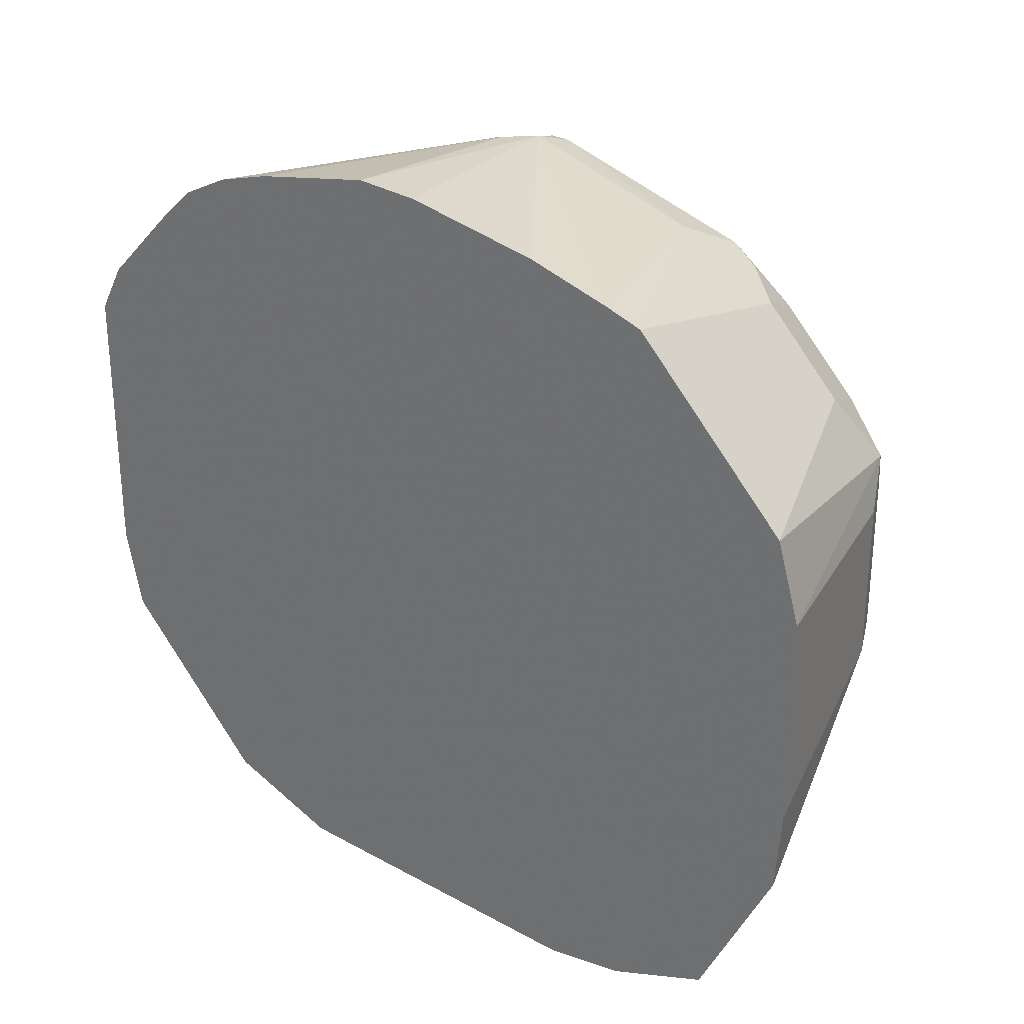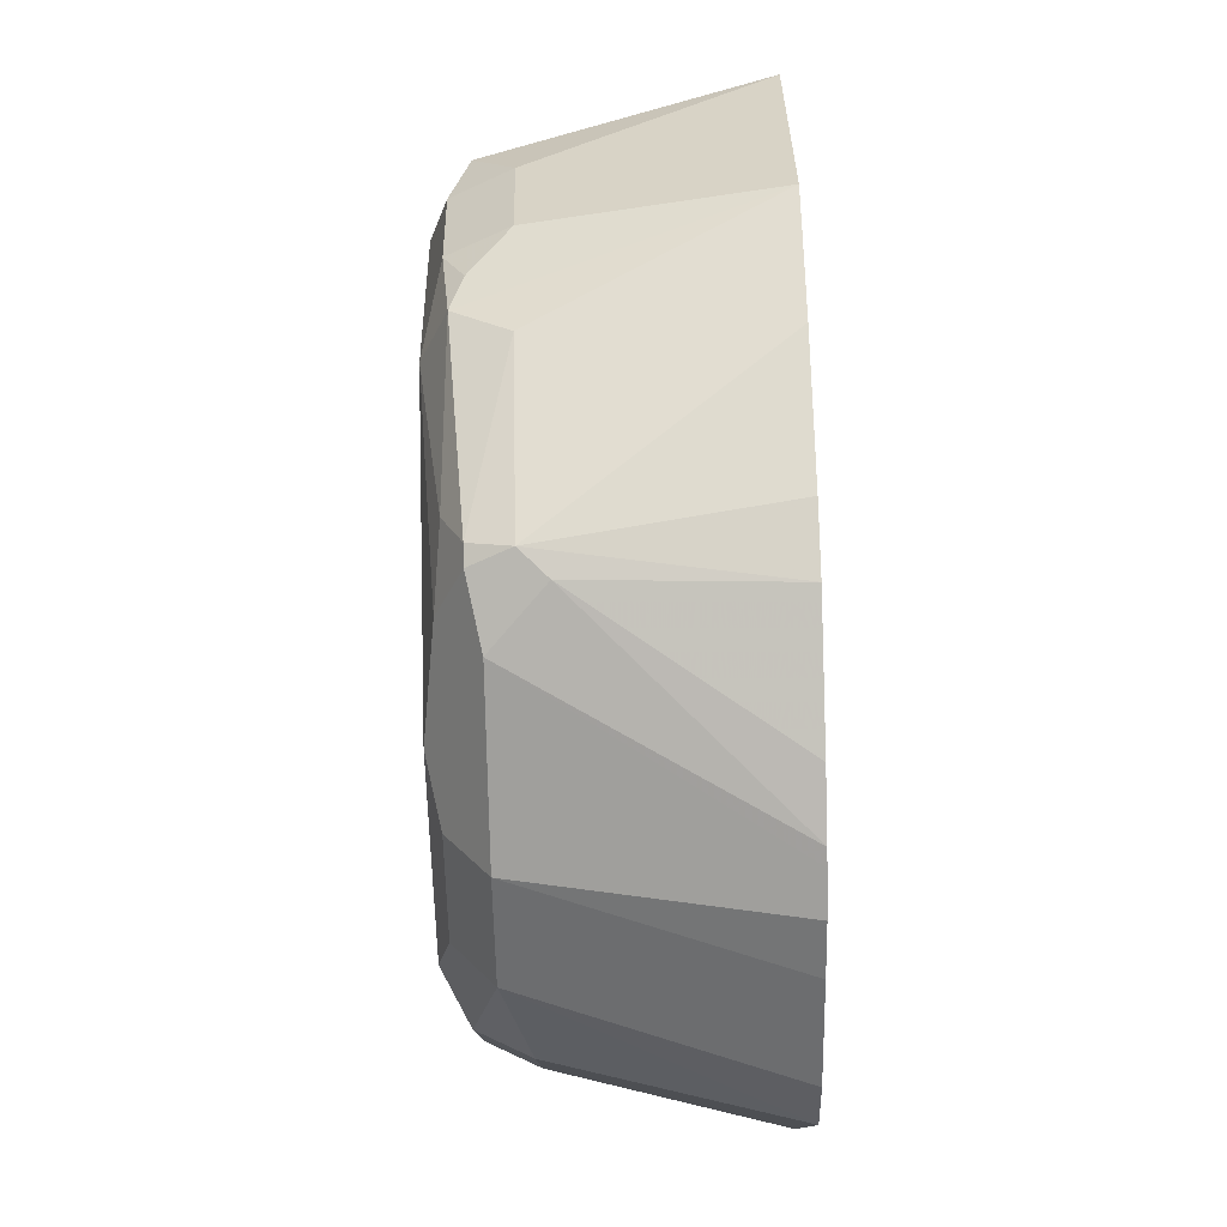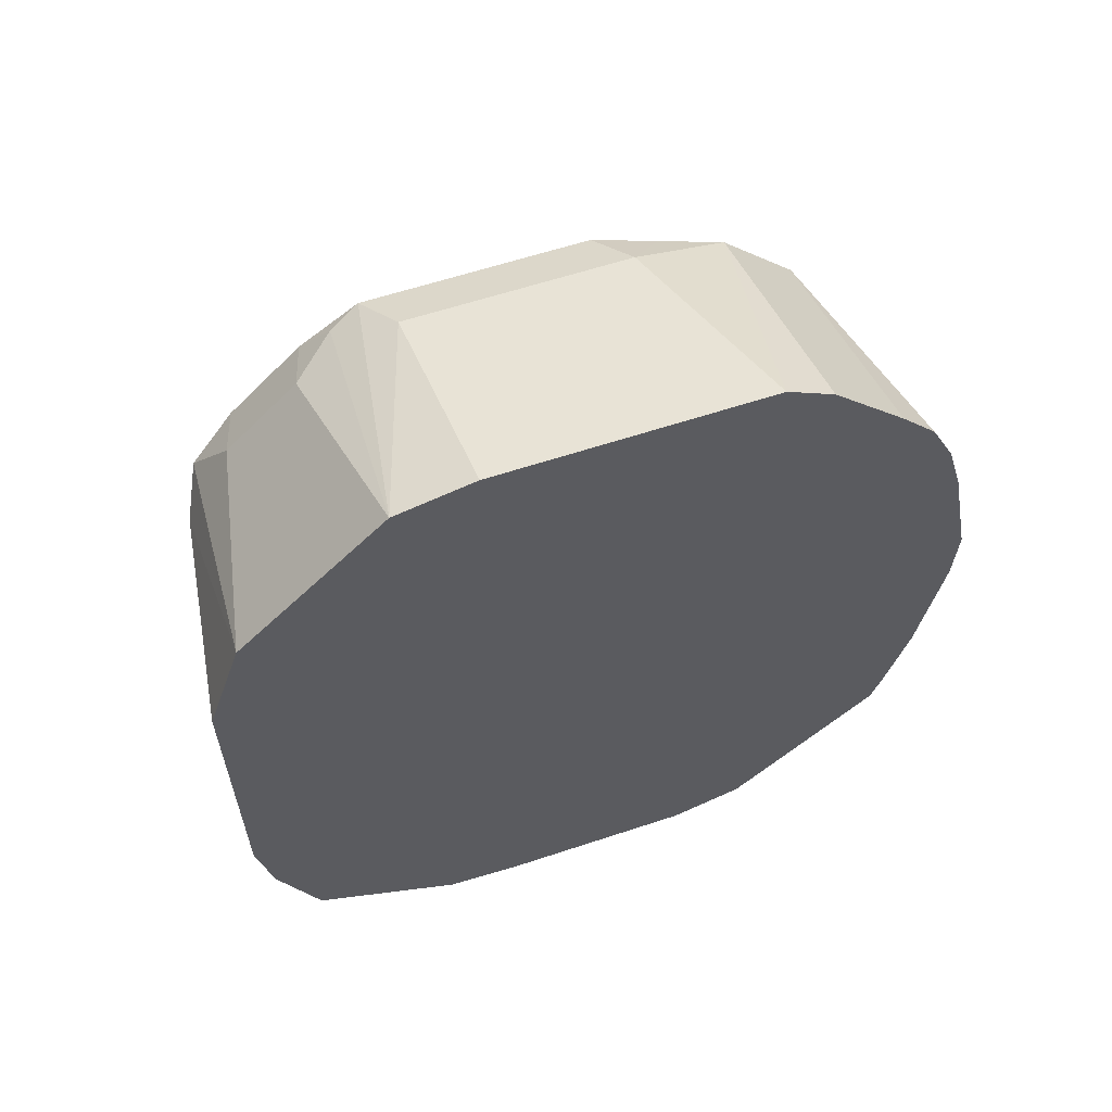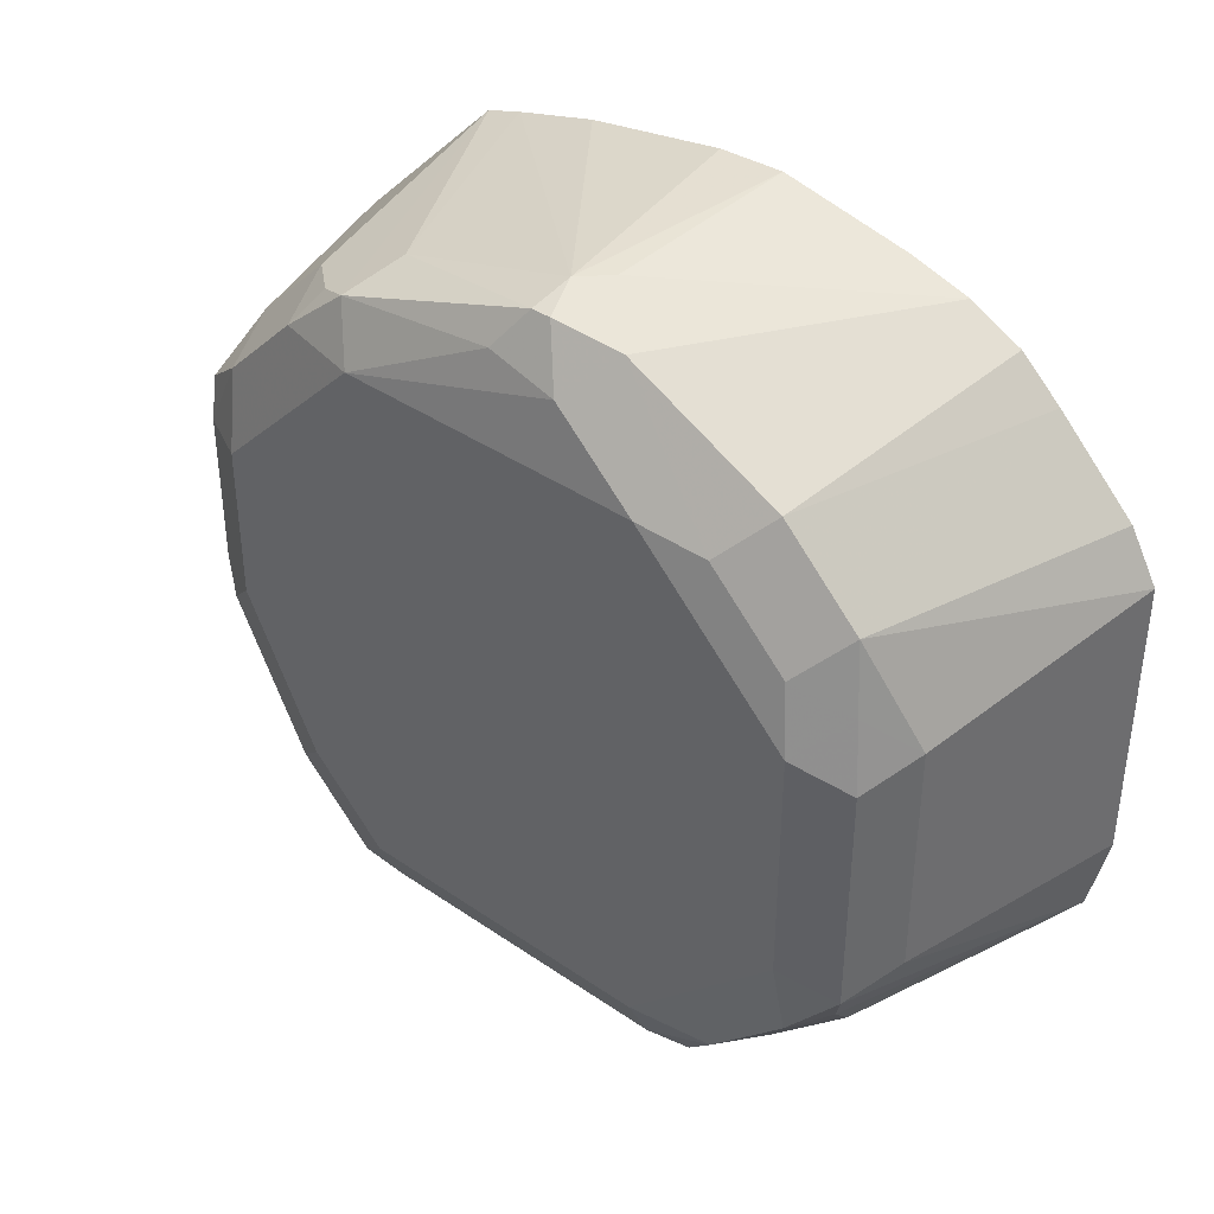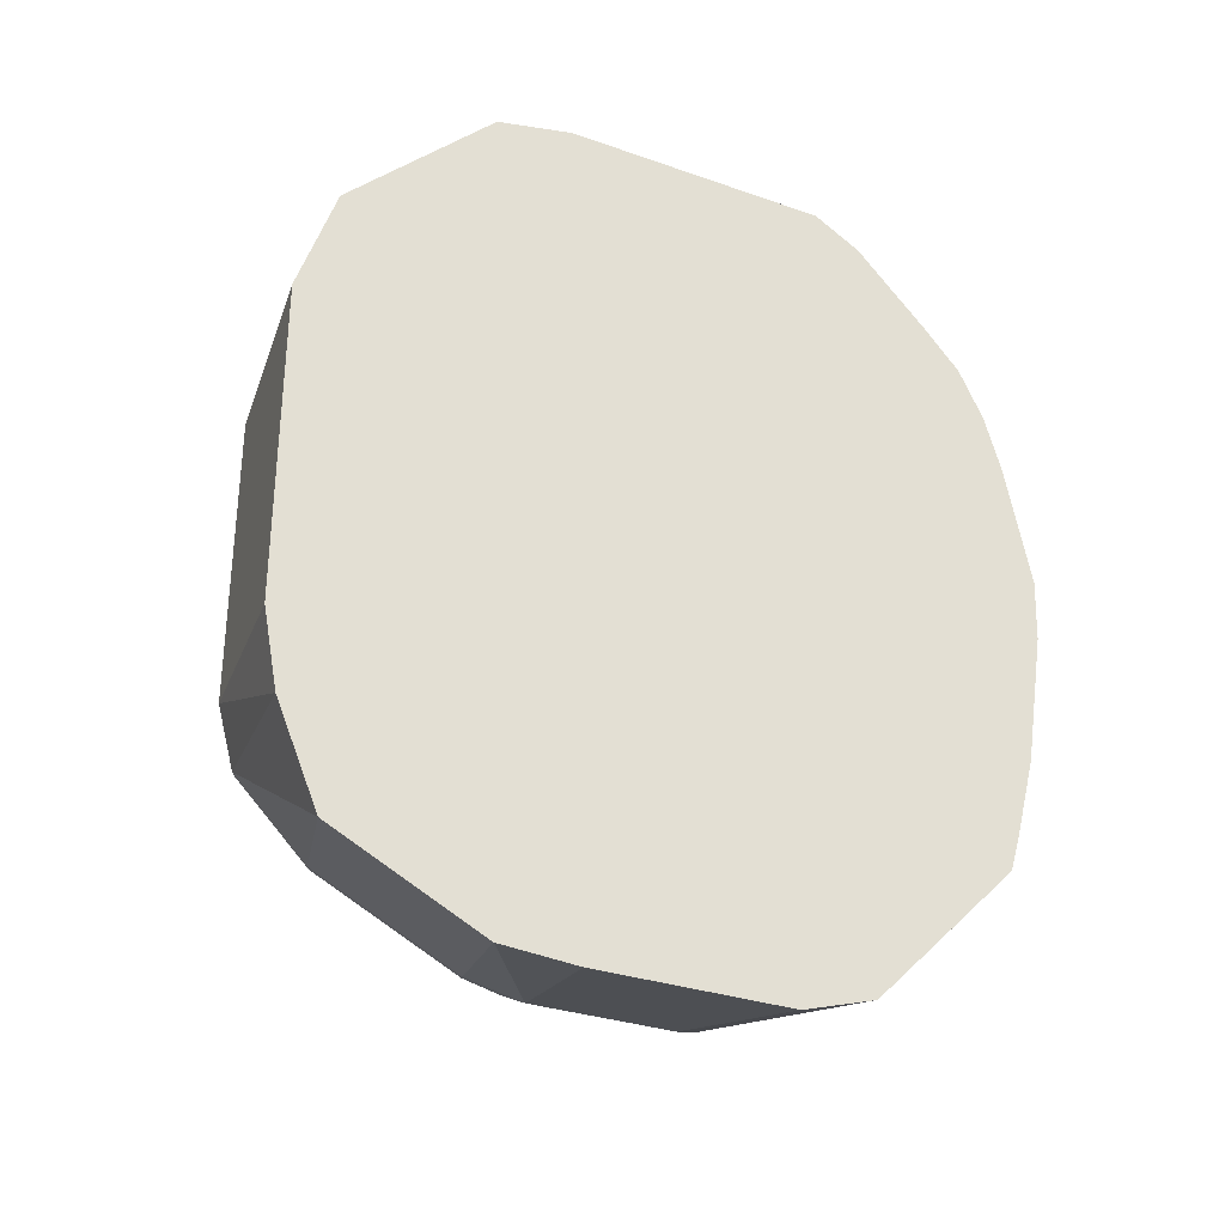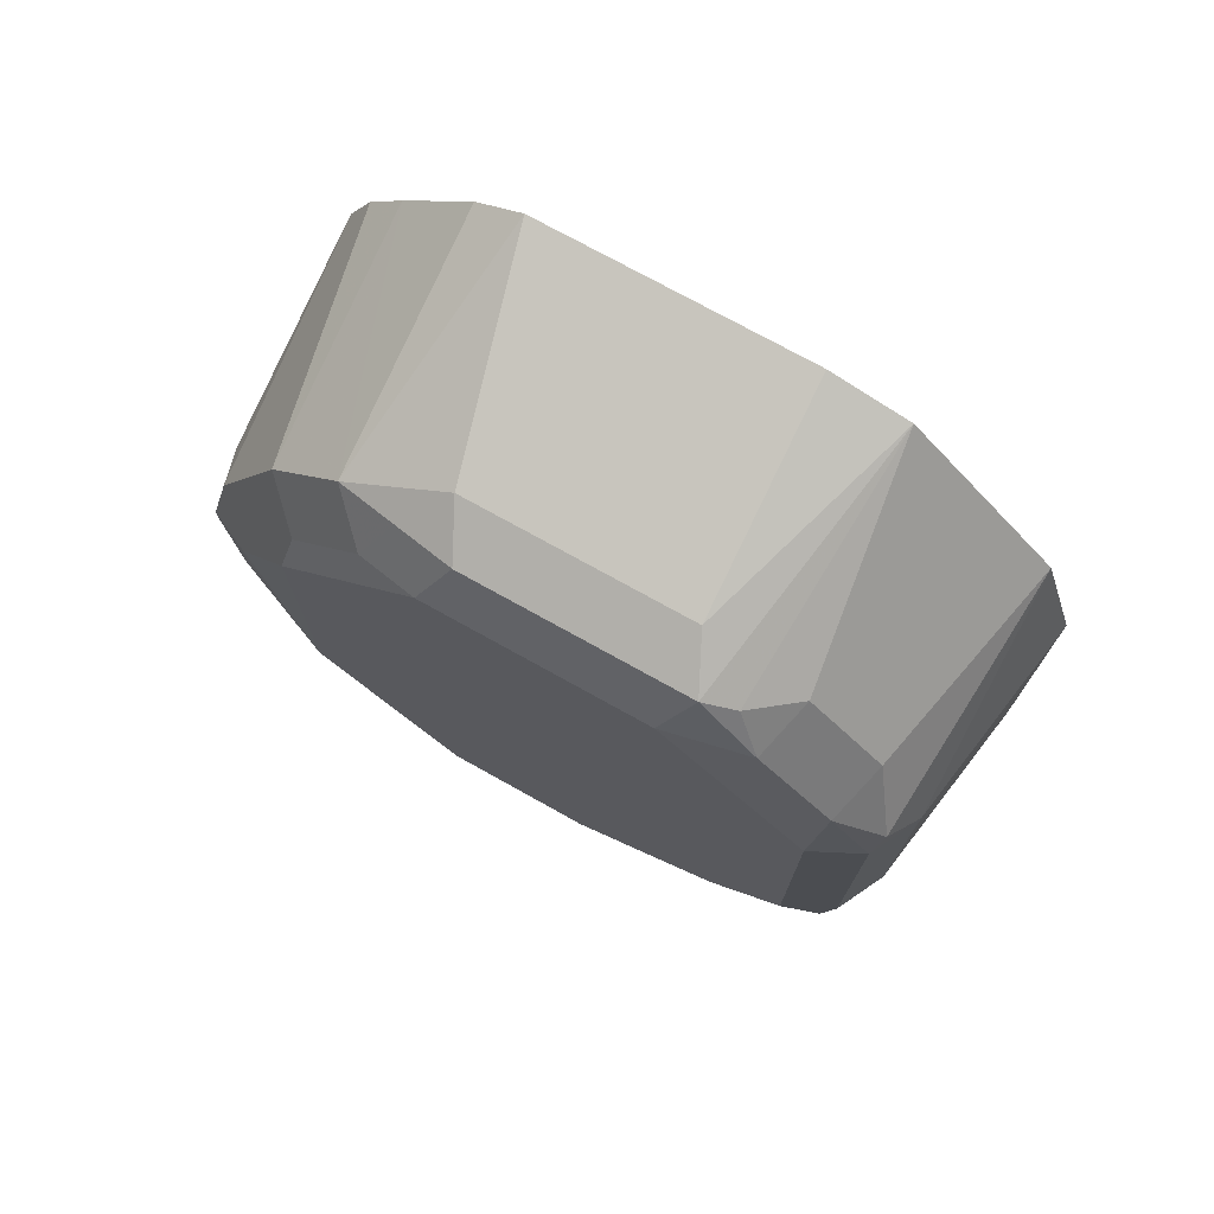
<metadata>
{"format":"obj","ext":"obj","renderer":"f3d","projection":"perspective","resolution":1024,"background":"white","views":[{"elev":28.5,"azim":129.5,"up":"+Y"},{"elev":78.6,"azim":-1.4,"up":"+Y"},{"elev":60.2,"azim":71.2,"up":"+Z"},{"elev":39.0,"azim":-49.3,"up":"+Y"},{"elev":-31.2,"azim":63.4,"up":"+Z"},{"elev":74.0,"azim":-60.8,"up":"+Z"}]}
</metadata>
<code>
v -0.7923 0.1086 -0.3616
v -0.8465 0.1066 -0.37
v -0.8402 0.1066 -0.3637
v -0.7923 0.1023 -0.3303
v -0.7923 0.108 -0.3775
v -0.8559 0.1034 -0.3715
v -0.8559 0.1034 -0.3668
v -0.8528 0.1003 -0.3511
v -0.7923 0.1023 -0.4116
v -0.7923 0.09684 -0.4322
v -0.8465 0.09404 -0.4138
v -0.7923 0.09806 -0.3158
v -0.8622 0.09092 -0.3606
v -0.859 0.08777 -0.4201
v -0.8606 0.09404 -0.3786
v -0.8622 0.0721 -0.3229
v -0.8528 0.08151 -0.3135
v -0.7923 0.0918 -0.3032
v -0.7923 0.0963 -0.3122
v -0.7923 0.09404 -0.4413
v -0.8653 0.07523 -0.3386
v -0.8653 0.07523 -0.4138
v -0.8559 0.08463 -0.4279
v -0.8606 0.07523 -0.435
v -0.8622 0.05329 -0.3041
v -0.8528 0.0627 -0.2947
v -0.7923 0.08279 -0.2934
v -0.7923 0.08505 -0.4503
v -0.8465 0.08151 -0.4389
v -0.8653 0.05641 -0.3198
v -0.8653 0.05641 -0.4327
v -0.8606 0.05641 -0.4538
v -0.8653 0.03762 -0.301
v -0.8559 0.04703 -0.2916
v -0.8465 0.03762 -0.2822
v -0.7923 0.05192 -0.2679
v -0.7923 0.06398 -0.2746
v -0.7923 0.06623 -0.4691
v -0.8465 0.0627 -0.4577
v -0.8653 0.03762 -0.4515
v -0.8559 0.04703 -0.4656
v -0.859 0.03762 -0.464
v -0.8653 -0.01879 -0.301
v -0.859 0.03134 -0.2885
v -0.8465 -0.01879 -0.2822
v -0.7923 -0.01656 -0.2679
v -0.7923 0.05641 -0.4789
v -0.8653 1.754e-05 -0.4515
v -0.8606 -0.009388 -0.4609
v -0.7923 0.03762 -0.4846
v -0.8465 0.03762 -0.4703
v -0.859 1.754e-05 -0.464
v -0.8653 -0.03761 -0.3198
v -0.8606 -0.03996 -0.301
v -0.859 -0.02508 -0.2885
v -0.7923 -0.0365 -0.2724
v -0.8653 -0.03761 -0.4327
v -0.8465 1.754e-05 -0.4703
v -0.8528 -0.01253 -0.464
v -0.8528 -0.05015 -0.4452
v -0.8606 -0.04701 -0.4421
v -0.7923 -0.01204 -0.4846
v -0.8606 -0.05877 -0.3198
v -0.8653 -0.05642 -0.3386
v -0.8465 -0.04389 -0.2947
v -0.8559 -0.0329 -0.2916
v -0.7923 -0.05531 -0.2912
v -0.8653 -0.05642 -0.4138
v -0.7923 -0.0316 -0.4831
v -0.8528 -0.06896 -0.4264
v -0.7923 -0.06923 -0.4643
v -0.8606 -0.06582 -0.4232
v -0.8465 -0.0627 -0.3135
v -0.859 -0.06896 -0.3386
v -0.8559 -0.07053 -0.3292
v -0.7923 -0.07412 -0.31
v -0.859 -0.06896 -0.4138
v -0.7923 -0.07976 -0.4394
v -0.8465 -0.07523 -0.4138
v -0.8465 -0.07523 -0.3386
v -0.7923 -0.08351 -0.3386
v -0.7923 -0.08351 -0.4199
f 40 49 48
f 43 53 63
f 41 47 50
f 41 50 51
f 42 51 58
f 42 58 52
f 42 52 49
f 43 63 54
f 49 59 60
f 45 55 56
f 45 56 46
f 48 49 57
f 49 52 58
f 49 58 59
f 49 60 61
f 40 42 49
f 43 54 55
f 39 47 41
f 28 39 29
f 35 46 36
f 26 35 36
f 26 36 37
f 26 37 27
f 28 38 39
f 49 61 57
f 31 32 40
f 32 39 41
f 38 47 39
f 32 41 42
f 33 43 55
f 33 55 44
f 33 44 34
f 34 44 35
f 35 44 55
f 35 55 45
f 35 45 46
f 32 42 40
f 50 62 58
f 60 72 61
f 53 64 63
f 65 73 76
f 65 76 67
f 68 72 77
f 70 71 78
f 70 78 79
f 70 79 77
f 70 77 72
f 64 77 74
f 73 75 76
f 74 77 79
f 74 79 80
f 75 80 76
f 76 80 81
f 78 82 79
f 79 82 81
f 79 81 80
f 74 80 75
f 64 68 77
f 63 75 73
f 63 74 75
f 54 63 65
f 54 65 66
f 54 66 55
f 55 66 56
f 56 66 65
f 56 65 67
f 57 61 72
f 57 72 68
f 58 62 69
f 58 69 59
f 59 69 60
f 60 70 72
f 26 34 35
f 60 69 71
f 60 71 70
f 63 73 65
f 63 64 74
f 50 58 51
f 25 34 26
f 41 51 42
f 25 30 33
f 1 38 28
f 1 28 20
f 1 20 10
f 1 10 9
f 1 9 5
f 1 5 2
f 2 6 7
f 1 47 38
f 2 7 8
f 2 5 9
f 2 9 10
f 2 10 11
f 2 11 6
f 3 8 12
f 3 12 4
f 6 13 7
f 2 8 3
f 1 50 47
f 1 62 50
f 1 69 62
f 25 33 34
f 1 3 4
f 1 4 12
f 1 12 19
f 1 19 18
f 1 18 27
f 1 27 37
f 1 37 36
f 1 36 46
f 1 46 56
f 1 56 67
f 1 67 76
f 1 76 81
f 1 81 82
f 1 82 78
f 1 78 71
f 1 71 69
f 6 11 14
f 6 14 15
f 1 2 3
f 7 13 8
f 20 28 29
f 20 29 23
f 21 22 31
f 21 31 40
f 21 40 48
f 21 48 57
f 21 57 68
f 21 68 64
f 21 64 53
f 21 53 43
f 21 43 33
f 21 33 30
f 22 24 32
f 22 32 31
f 23 29 24
f 24 29 39
f 6 15 13
f 17 27 18
f 17 26 27
f 24 39 32
f 16 21 30
f 16 30 25
f 8 16 17
f 8 17 18
f 8 18 19
f 8 19 12
f 11 20 14
f 13 21 16
f 13 15 22
f 10 20 11
f 14 20 23
f 14 23 24
f 14 24 22
f 8 13 16
f 14 22 15
f 16 25 26
f 16 26 17
f 13 22 21

</code>
